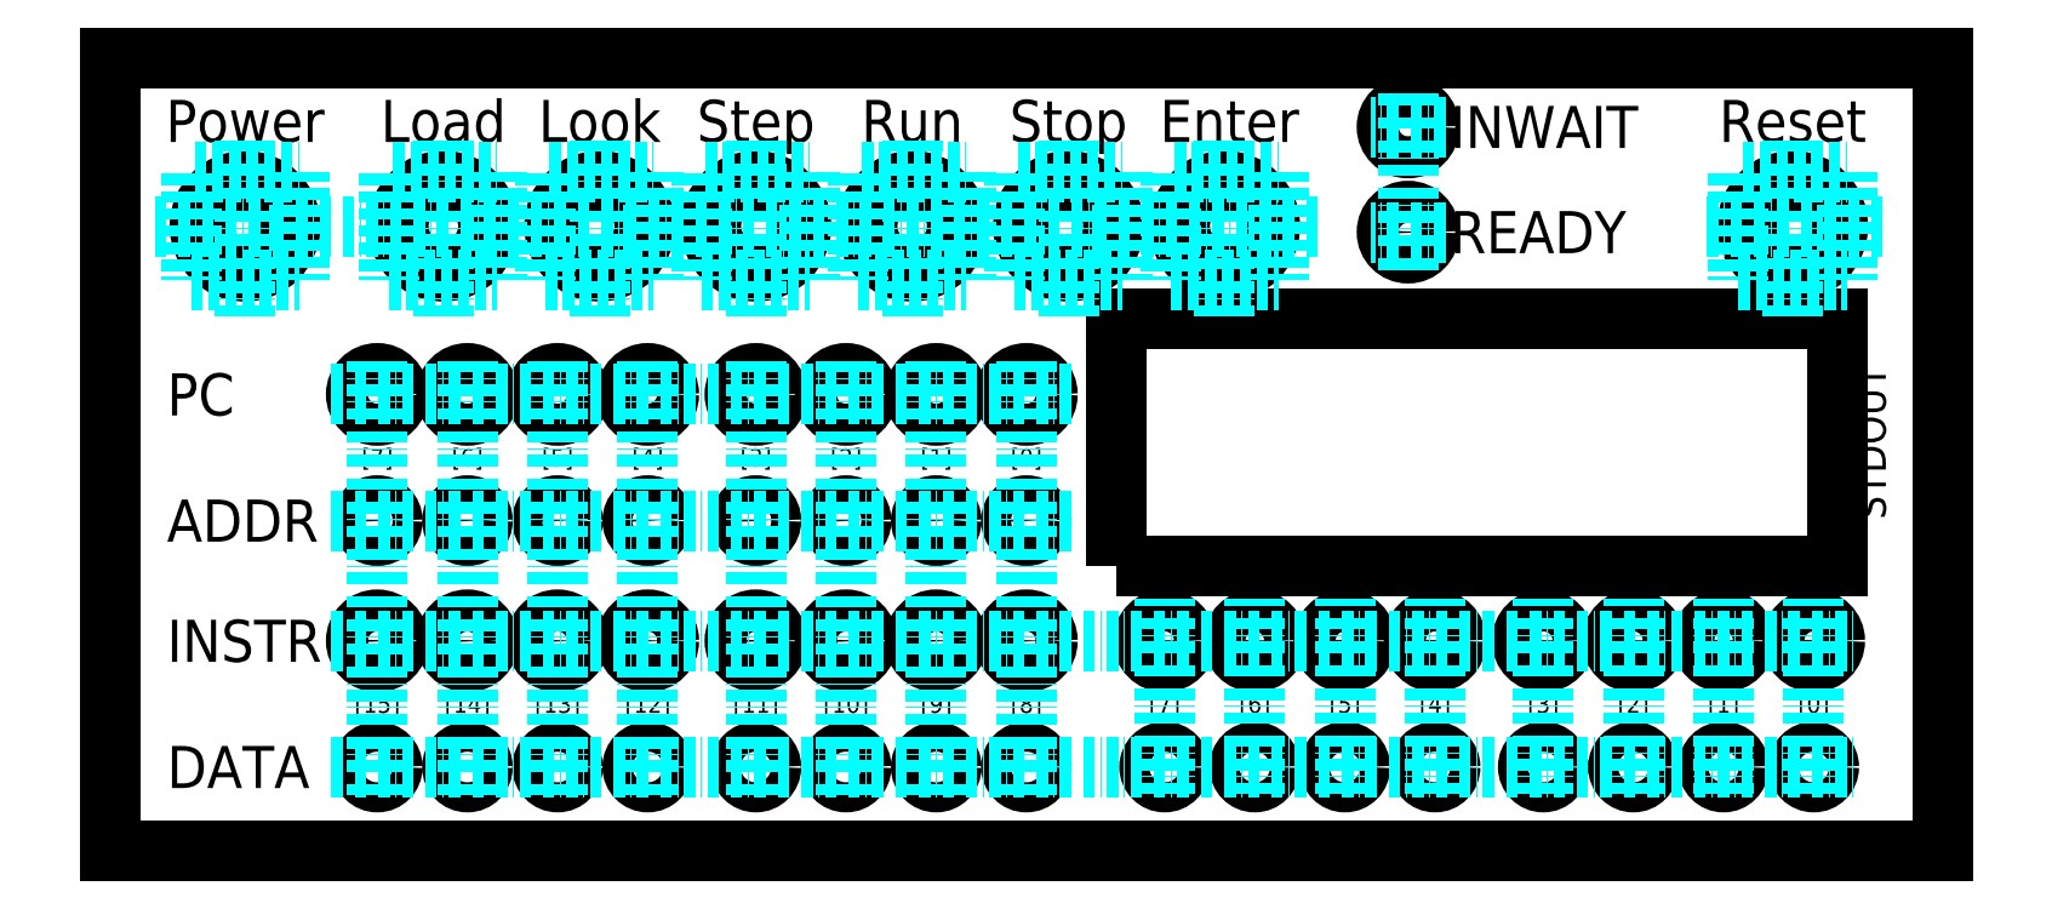
<metadata>
{"format":"dxf","ext":"dxf","renderer":"ezdxf+matplotlib","layout":"modelspace","background":"white","min_lineweight":24,"dpi":150}
</metadata>
<code>
0
SECTION
2
ENTITIES
0
TEXT
8
Text
10
22.5
20
118
30
0
40
7
1
Power
50
0
41
1
51
0
7
iso
71
    0
72
    1
11
22.5
21
118
31
0
210
0
220
0
230
1
0
TEXT
8
Text
10
55.5
20
118
30
0
40
7
1
Load
50
0
41
1
51
0
7
iso
71
    0
72
    1
11
55.5
21
118
31
0
210
0
220
0
230
1
0
TEXT
8
Text
10
186.3
20
118
30
0
40
7
1
Enter
50
0
41
1
51
0
7
iso
71
    0
72
    1
11
186.3
21
118
31
0
210
0
220
0
230
1
0
TEXT
8
Text
10
133.5
20
118
30
0
40
7
1
Run
50
0
41
1
51
0
7
iso
71
    0
72
    1
11
133.5
21
118
31
0
210
0
220
0
230
1
0
TEXT
8
Text
10
107.5
20
118
30
0
40
7
1
Step
50
0
41
1
51
0
7
iso
71
    0
72
    1
11
107.5
21
118
31
0
210
0
220
0
230
1
0
TEXT
8
Text
10
81.5
20
118
30
0
40
7
1
Look
50
0
41
1
51
0
7
iso
71
    0
72
    1
11
81.5
21
118
31
0
210
0
220
0
230
1
0
TEXT
8
Text
10
159.5
20
118
30
0
40
7
1
Stop
50
0
41
1
51
0
7
iso
71
    0
72
    1
11
159.5
21
118
31
0
210
0
220
0
230
1
0
TEXT
8
Text
10
223
20
120.5
30
0
40
7
1
INWAIT
50
0
41
1
51
0
7
iso
71
    0
11
223
21
120.5
31
0
210
0
220
0
230
1
73
    2
0
TEXT
8
Text
10
223
20
103
30
0
40
7
1
READY
50
0
41
1
51
0
7
iso
71
    0
11
223
21
103
31
0
210
0
220
0
230
1
73
    2
0
TEXT
8
Text
10
280
20
118
30
0
40
7
1
Reset
50
0
41
1
51
0
7
iso
71
    0
72
    1
11
280
21
118
31
0
210
0
220
0
230
1
0
TEXT
8
Text
10
290.5
20
68
30
0
40
5
1
STDOUT
50
90
41
1
51
0
7
iso
71
    0
72
    1
11
290.5
21
68
31
0
210
0
220
0
230
1
73
    3
0
TEXT
8
Text
10
9.5
20
76
30
0
40
7
1
PC
50
0
41
1
51
0
7
iso
71
    0
11
9.5
21
76
31
0
210
0
220
0
230
1
73
    2
0
TEXT
8
Text
10
9.5
20
55
30
0
40
7
1
ADDR
50
0
41
1
51
0
7
iso
71
    0
11
9.5
21
55
31
0
210
0
220
0
230
1
73
    2
0
TEXT
8
Text
10
9.5
20
35
30
0
40
7
1
INSTR
50
0
41
1
51
0
7
iso
71
    0
11
9.5
21
35
31
0
210
0
220
0
230
1
73
    2
0
TEXT
8
Text
10
9.5
20
14
30
0
40
7
1
DATA
50
0
41
1
51
0
7
iso
71
    0
11
9.5
21
14
31
0
210
0
220
0
230
1
73
    2
0
TEXT
8
Text
10
152.5
20
65.5
30
0
40
3
1
[0]
50
0
41
1
51
0
7
iso
71
    0
72
    1
11
152.5
21
65.5
31
0
210
0
220
0
230
1
73
    2
0
TEXT
8
Text
10
137.5
20
65.5
30
0
40
3
1
[1]
50
0
41
1
51
0
7
iso
71
    0
72
    1
11
137.5
21
65.5
31
0
210
0
220
0
230
1
73
    2
0
TEXT
8
Text
10
122.5
20
65.5
30
0
40
3
1
[2]
50
0
41
1
51
0
7
iso
71
    0
72
    1
11
122.5
21
65.5
31
0
210
0
220
0
230
1
73
    2
0
TEXT
8
Text
10
107.5
20
65.5
30
0
40
3
1
[3]
50
0
41
1
51
0
7
iso
71
    0
72
    1
11
107.5
21
65.5
31
0
210
0
220
0
230
1
73
    2
0
TEXT
8
Text
10
89.5
20
65.5
30
0
40
3
1
[4]
50
0
41
1
51
0
7
iso
71
    0
72
    1
11
89.5
21
65.5
31
0
210
0
220
0
230
1
73
    2
0
TEXT
8
Text
10
74.5
20
65.5
30
0
40
3
1
[5]
50
0
41
1
51
0
7
iso
71
    0
72
    1
11
74.5
21
65.5
31
0
210
0
220
0
230
1
73
    2
0
TEXT
8
Text
10
59.5
20
65.5
30
0
40
3
1
[6]
50
0
41
1
51
0
7
iso
71
    0
72
    1
11
59.5
21
65.5
31
0
210
0
220
0
230
1
73
    2
0
TEXT
8
Text
10
44.5
20
65.5
30
0
40
3
1
[7]
50
0
41
1
51
0
7
iso
71
    0
72
    1
11
44.5
21
65.5
31
0
210
0
220
0
230
1
73
    2
0
TEXT
8
Text
10
283.5
20
24.5
30
0
40
3
1
[0]
50
0
41
1
51
0
7
iso
71
    0
72
    1
11
283.5
21
24.5
31
0
210
0
220
0
230
1
73
    2
0
TEXT
8
Text
10
268.5
20
24.5
30
0
40
3
1
[1]
50
0
41
1
51
0
7
iso
71
    0
72
    1
11
268.5
21
24.5
31
0
210
0
220
0
230
1
73
    2
0
TEXT
8
Text
10
253.5
20
24.5
30
0
40
3
1
[2]
50
0
41
1
51
0
7
iso
71
    0
72
    1
11
253.5
21
24.5
31
0
210
0
220
0
230
1
73
    2
0
TEXT
8
Text
10
238.5
20
24.5
30
0
40
3
1
[3]
50
0
41
1
51
0
7
iso
71
    0
72
    1
11
238.5
21
24.5
31
0
210
0
220
0
230
1
73
    2
0
TEXT
8
Text
10
220.5
20
24.5
30
0
40
3
1
[4]
50
0
41
1
51
0
7
iso
71
    0
72
    1
11
220.5
21
24.5
31
0
210
0
220
0
230
1
73
    2
0
TEXT
8
Text
10
205.5
20
24.5
30
0
40
3
1
[5]
50
0
41
1
51
0
7
iso
71
    0
72
    1
11
205.5
21
24.5
31
0
210
0
220
0
230
1
73
    2
0
TEXT
8
Text
10
190.5
20
24.5
30
0
40
3
1
[6]
50
0
41
1
51
0
7
iso
71
    0
72
    1
11
190.5
21
24.5
31
0
210
0
220
0
230
1
73
    2
0
TEXT
8
Text
10
175.5
20
24.5
30
0
40
3
1
[7]
50
0
41
1
51
0
7
iso
71
    0
72
    1
11
175.5
21
24.5
31
0
210
0
220
0
230
1
73
    2
0
TEXT
8
Text
10
152.5
20
24.5
30
0
40
3
1
[8]
50
0
41
1
51
0
7
iso
71
    0
72
    1
11
152.5
21
24.5
31
0
210
0
220
0
230
1
73
    2
0
TEXT
8
Text
10
137.5
20
24.5
30
0
40
3
1
[9]
50
0
41
1
51
0
7
iso
71
    0
72
    1
11
137.5
21
24.5
31
0
210
0
220
0
230
1
73
    2
0
TEXT
8
Text
10
122.5
20
24.5
30
0
40
3
1
[10]
50
0
41
1
51
0
7
iso
71
    0
72
    1
11
122.5
21
24.5
31
0
210
0
220
0
230
1
73
    2
0
TEXT
8
Text
10
107.5
20
24.5
30
0
40
3
1
[11]
50
0
41
1
51
0
7
iso
71
    0
72
    1
11
107.5
21
24.5
31
0
210
0
220
0
230
1
73
    2
0
TEXT
8
Text
10
89.5
20
24.5
30
0
40
3
1
[12]
50
0
41
1
51
0
7
iso
71
    0
72
    1
11
89.5
21
24.5
31
0
210
0
220
0
230
1
73
    2
0
TEXT
8
Text
10
74.5
20
24.5
30
0
40
3
1
[13]
50
0
41
1
51
0
7
iso
71
    0
72
    1
11
74.5
21
24.5
31
0
210
0
220
0
230
1
73
    2
0
TEXT
8
Text
10
59.5
20
24.5
30
0
40
3
1
[14]
50
0
41
1
51
0
7
iso
71
    0
72
    1
11
59.5
21
24.5
31
0
210
0
220
0
230
1
73
    2
0
TEXT
8
Text
10
44.5
20
24.5
30
0
40
3
1
[15]
50
0
41
1
51
0
7
iso
71
    0
72
    1
11
44.5
21
24.5
31
0
210
0
220
0
230
1
73
    2
0
CIRCLE
8
Cut
10
44.5
20
14
40
2.5
0
CIRCLE
8
Cut
10
59.5
20
14
40
2.5
0
CIRCLE
8
Cut
10
74.5
20
14
40
2.5
0
CIRCLE
8
Cut
10
89.5
20
14
40
2.5
0
CIRCLE
8
Cut
10
107.5
20
14
40
2.5
0
CIRCLE
8
Cut
10
122.5
20
14
40
2.5
0
CIRCLE
8
Cut
10
137.5
20
14
40
2.5
0
CIRCLE
8
Cut
10
152.5
20
14
40
2.5
0
CIRCLE
8
Cut
10
44.5
20
35
40
3.5
0
CIRCLE
8
Cut
10
59.5
20
35
40
3.5
0
CIRCLE
8
Cut
10
74.5
20
35
40
3.5
0
CIRCLE
8
Cut
10
89.5
20
35
40
3.5
0
CIRCLE
8
Cut
10
107.5
20
35
40
3.5
0
CIRCLE
8
Cut
10
122.5
20
35
40
3.5
0
CIRCLE
8
Cut
10
137.5
20
35
40
3.5
0
CIRCLE
8
Cut
10
152.5
20
35
40
3.5
0
CIRCLE
8
Cut
10
44.5
20
55
40
2.5
0
CIRCLE
8
Cut
10
59.5
20
55
40
2.5
0
CIRCLE
8
Cut
10
74.5
20
55
40
2.5
0
CIRCLE
8
Cut
10
89.5
20
55
40
2.5
0
CIRCLE
8
Cut
10
107.5
20
55
40
2.5
0
CIRCLE
8
Cut
10
122.5
20
55
40
2.5
0
CIRCLE
8
Cut
10
137.5
20
55
40
2.5
0
CIRCLE
8
Cut
10
152.5
20
55
40
2.5
0
CIRCLE
8
Cut
10
44.5
20
76
40
3.5
0
CIRCLE
8
Cut
10
59.5
20
76
40
3.5
0
CIRCLE
8
Cut
10
74.5
20
76
40
3.5
0
CIRCLE
8
Cut
10
89.5
20
76
40
3.5
0
CIRCLE
8
Cut
10
107.5
20
76
40
3.5
0
CIRCLE
8
Cut
10
122.5
20
76
40
3.5
0
CIRCLE
8
Cut
10
137.5
20
76
40
3.5
0
CIRCLE
8
Cut
10
152.5
20
76
40
3.5
0
LWPOLYLINE
8
Cut
90
    4
70
    1
43
0
10
167.5
20
47.5
10
287.5
20
47.5
10
287.5
20
88.5
10
167.5
20
88.5
0
CIRCLE
8
Cut
10
283.5
20
14
40
2.5
0
CIRCLE
8
Cut
10
268.5
20
14
40
2.5
0
CIRCLE
8
Cut
10
253.5
20
14
40
2.5
0
CIRCLE
8
Cut
10
238.5
20
14
40
2.5
0
CIRCLE
8
Cut
10
220.5
20
14
40
2.5
0
CIRCLE
8
Cut
10
205.5
20
14
40
2.5
0
CIRCLE
8
Cut
10
190.5
20
14
40
2.5
0
CIRCLE
8
Cut
10
175.5
20
14
40
2.5
0
CIRCLE
8
Cut
10
283.5
20
35
40
3.5
0
CIRCLE
8
Cut
10
268.5
20
35
40
3.5
0
CIRCLE
8
Cut
10
253.5
20
35
40
3.5
0
CIRCLE
8
Cut
10
238.5
20
35
40
3.5
0
CIRCLE
8
Cut
10
220.5
20
35
40
3.5
0
CIRCLE
8
Cut
10
205.5
20
35
40
3.5
0
CIRCLE
8
Cut
10
190.5
20
35
40
3.5
0
CIRCLE
8
Cut
10
175.5
20
35
40
3.5
0
CIRCLE
8
Cut
10
22.5
20
104
40
7.5
0
CIRCLE
8
Cut
10
280
20
104
40
7.5
0
CIRCLE
8
Cut
10
55.5
20
104
40
7.5
0
CIRCLE
8
Cut
10
185.5
20
104
40
7.5
0
CIRCLE
8
Cut
10
81.5
20
104
40
7.5
0
CIRCLE
8
Cut
10
107.5
20
104
40
7.5
0
CIRCLE
8
Cut
10
133.5
20
104
40
7.5
0
CIRCLE
8
Cut
10
159.5
20
104
40
7.5
0
CIRCLE
8
Cut
10
216
20
120.5
40
3.5
0
CIRCLE
8
Cut
10
216
20
103
40
3.5
0
LWPOLYLINE
8
Invisible
90
    4
70
    1
43
0
10
13.5
20
95
10
31.5
20
95
10
31.5
20
113
10
13.5
20
113
0
LWPOLYLINE
8
Invisible
90
    4
70
    1
43
0
10
46.5
20
95
10
64.5
20
95
10
64.5
20
113
10
46.5
20
113
0
LWPOLYLINE
8
Invisible
90
    4
70
    1
43
0
10
72.5
20
95
10
90.5
20
95
10
90.5
20
113
10
72.5
20
113
0
LWPOLYLINE
8
Invisible
90
    4
70
    1
43
0
10
98.5
20
95
10
116.5
20
95
10
116.5
20
113
10
98.5
20
113
0
LWPOLYLINE
8
Invisible
90
    4
70
    1
43
0
10
124.5
20
95
10
142.5
20
95
10
142.5
20
113
10
124.5
20
113
0
LWPOLYLINE
8
Invisible
90
    4
70
    1
43
0
10
150.5
20
95
10
168.5
20
95
10
168.5
20
113
10
150.5
20
113
0
LWPOLYLINE
8
Invisible
90
    4
70
    1
43
0
10
176.5
20
95
10
194.5
20
95
10
194.5
20
113
10
176.5
20
113
0
LWPOLYLINE
8
Invisible
90
    4
70
    1
43
0
10
271
20
95
10
289
20
95
10
289
20
113
10
271
20
113
0
LINE
8
Guide
10
22.5
20
89
11
22.5
21
119
0
LINE
8
Guide
10
216
20
96.75
11
216
21
126.8
0
LINE
8
Guide
10
7.5
20
104
11
200.9
21
104
0
LINE
8
Guide
10
175.5
20
9.5
11
175.5
21
42
0
LINE
8
Guide
10
190.5
20
9.5
11
190.5
21
42
0
LINE
8
Guide
10
205.5
20
9.5
11
205.5
21
42
0
LINE
8
Guide
10
220.5
20
9.5
11
220.5
21
42
0
LINE
8
Guide
10
238.5
20
9.5
11
238.5
21
42
0
LINE
8
Guide
10
253.5
20
9.5
11
253.5
21
42
0
LINE
8
Guide
10
268.5
20
9.5
11
268.5
21
42
0
LINE
8
Guide
10
283.5
20
9.5
11
283.5
21
42
0
LINE
8
Guide
10
55.5
20
89
11
55.5
21
119
0
LINE
8
Guide
10
81.5
20
89
11
81.5
21
119
0
LINE
8
Guide
10
107.5
20
89
11
107.5
21
119
0
LINE
8
Guide
10
133.5
20
89
11
133.5
21
119
0
LINE
8
Guide
10
159.5
20
89
11
159.5
21
119
0
LINE
8
Guide
10
185.5
20
89
11
185.5
21
119
0
LINE
8
Guide
10
280
20
89
11
280
21
119
0
LINE
8
Guide
10
295
20
104
11
265
21
104
0
LINE
8
Guide
10
36.86
20
76
11
160.6
21
76
0
LINE
8
Guide
10
36.86
20
55
11
160.6
21
55
0
LINE
8
Guide
10
44.5
20
9.266
11
44.5
21
83
0
LINE
8
Guide
10
59.5
20
9.266
11
59.5
21
83
0
LINE
8
Guide
10
74.5
20
9.266
11
74.5
21
83
0
LINE
8
Guide
10
89.5
20
9.266
11
89.5
21
83
0
LINE
8
Guide
10
107.5
20
9.266
11
107.5
21
83
0
LINE
8
Guide
10
122.5
20
9.266
11
122.5
21
83
0
LINE
8
Guide
10
137.5
20
9.266
11
137.5
21
83
0
LINE
8
Guide
10
152.5
20
9.266
11
152.5
21
83
0
LINE
8
Guide
10
36.86
20
35
11
290.7
21
35
0
LINE
8
Guide
10
36.86
20
14
11
290.7
21
14
0
LINE
8
Out
10
0
20
132
11
0
21
0
0
LINE
8
Out
10
305
20
0
11
305
21
132
0
LINE
8
Out
10
305
20
132
11
0
21
132
0
LINE
8
Out
10
0
20
0
11
305
21
0
0
LINE
8
Guide
10
222.2
20
120.5
11
209.8
21
120.5
0
LINE
8
Guide
10
222.2
20
103
11
209.8
21
103
0
ENDSEC
0
EOF

</code>
